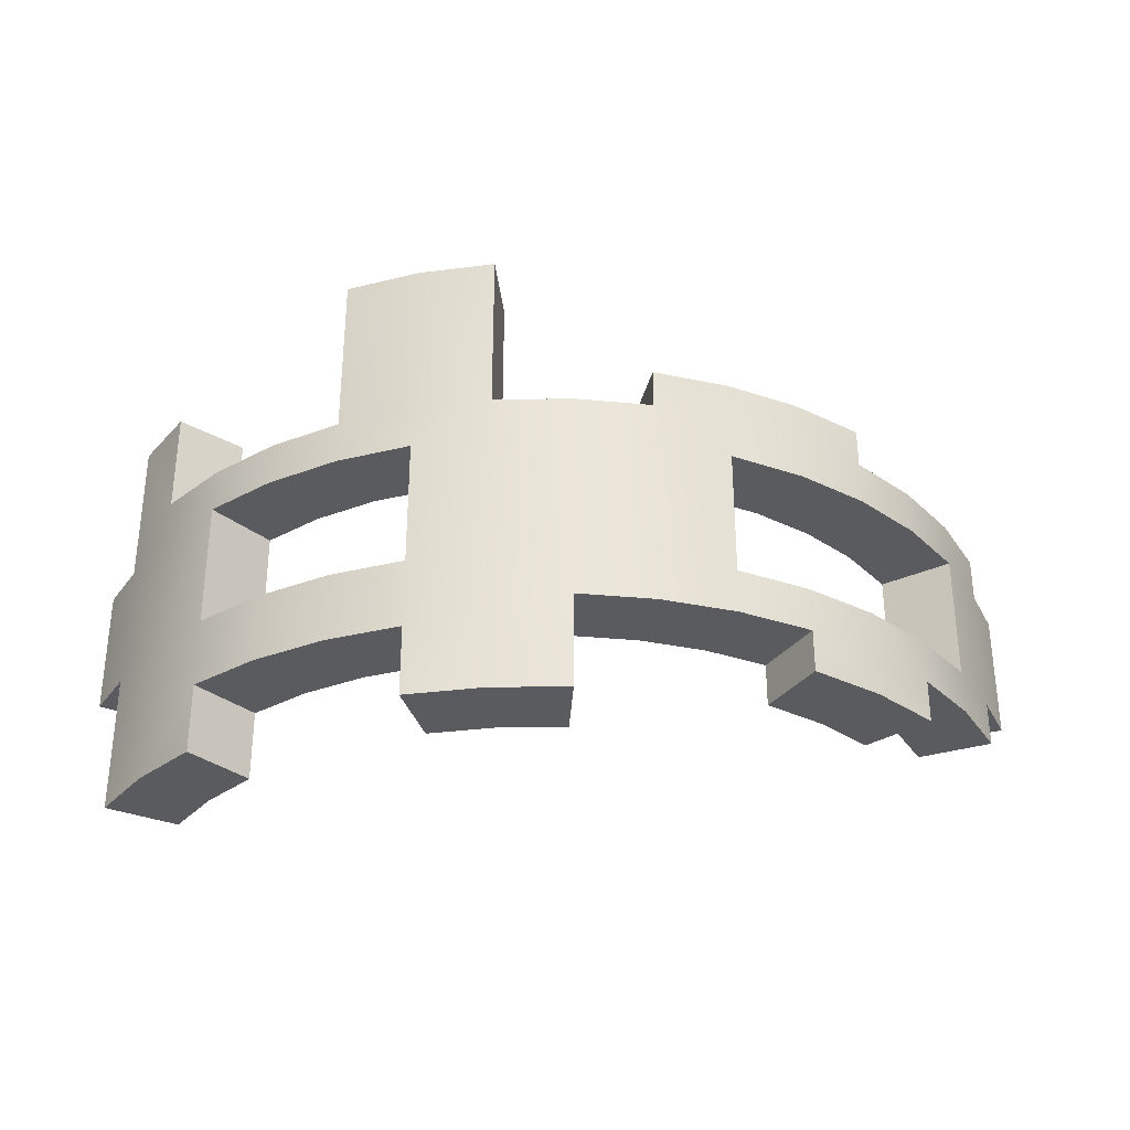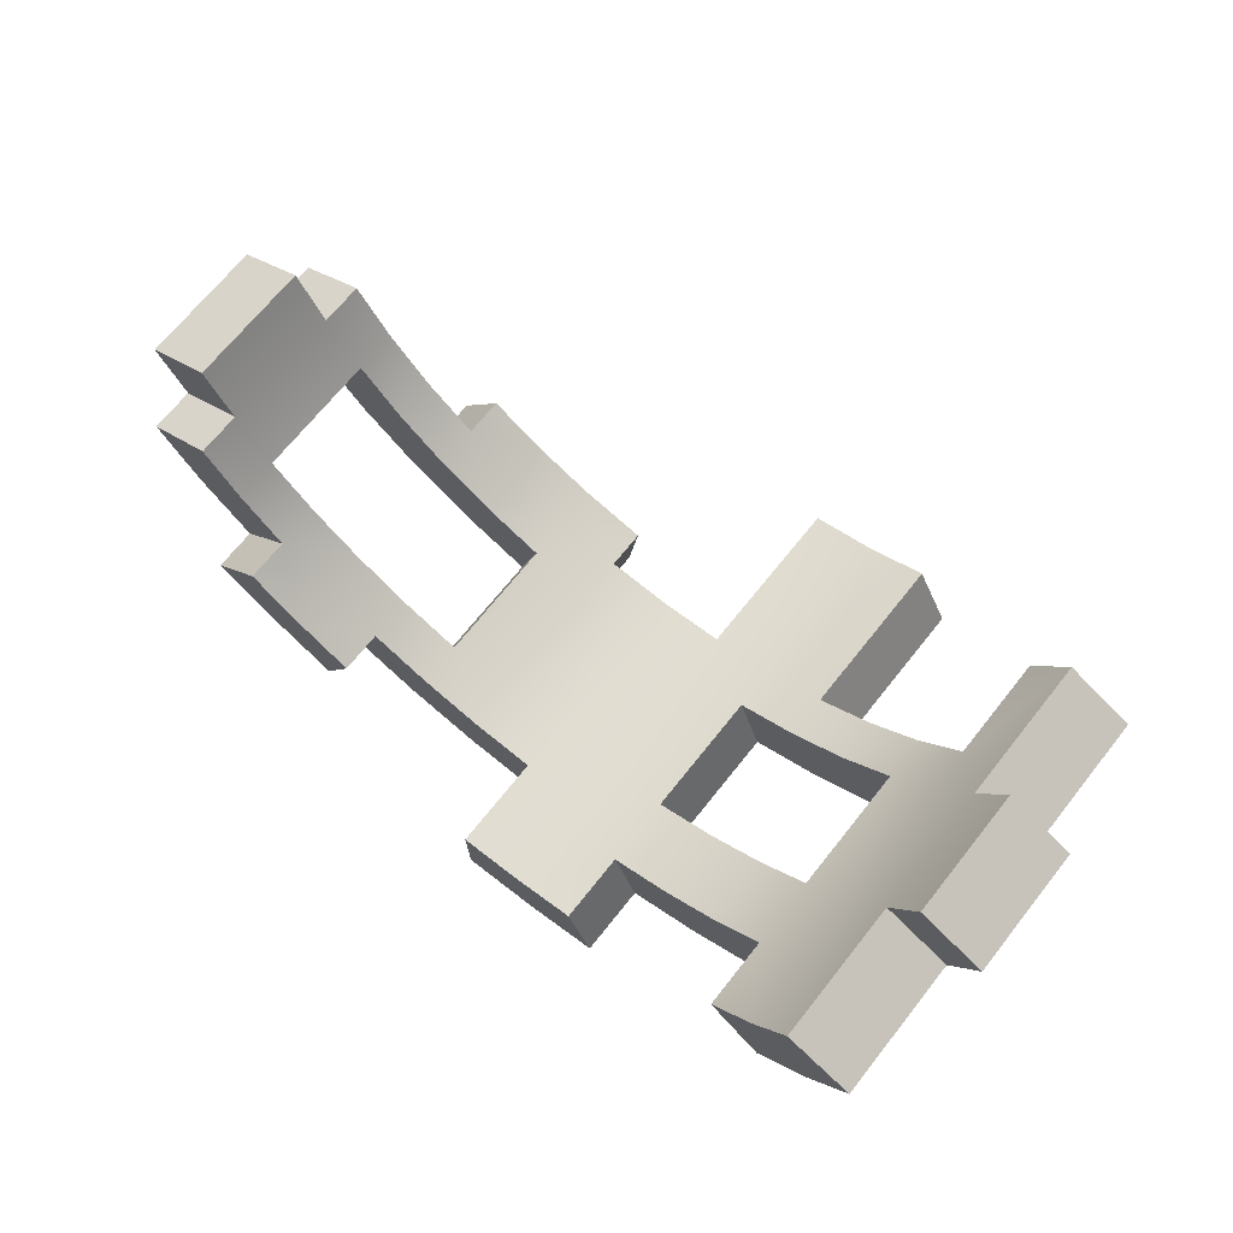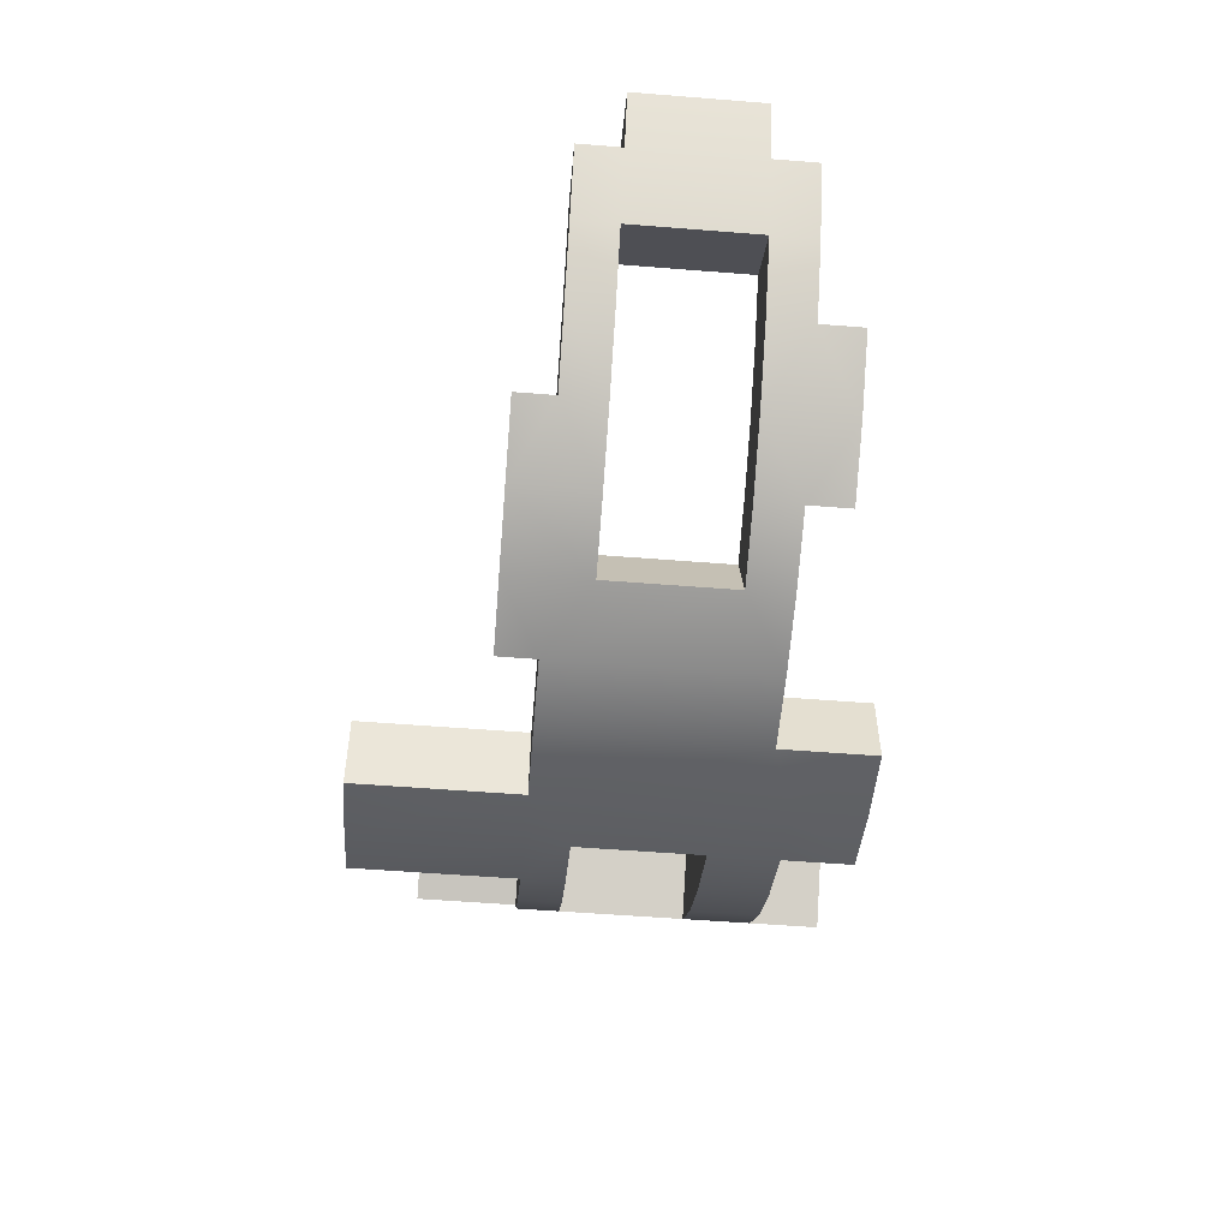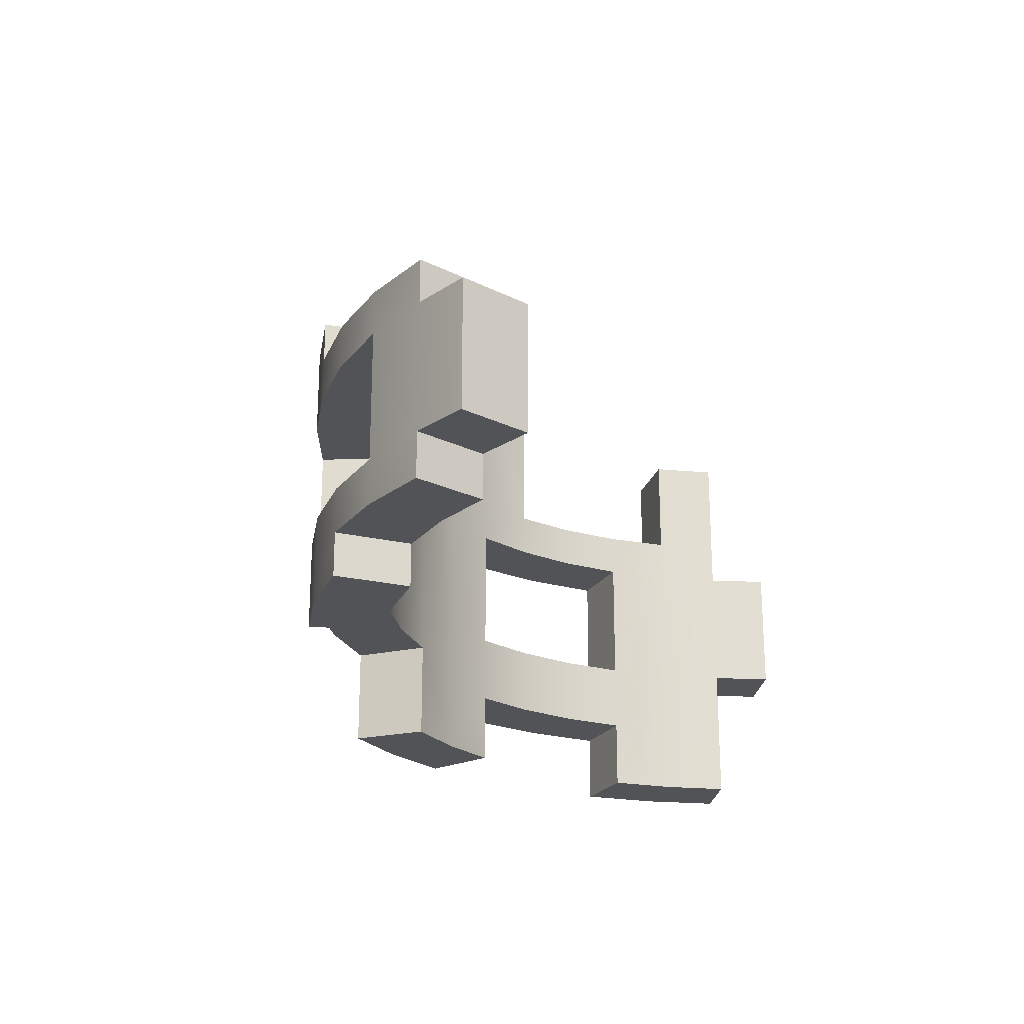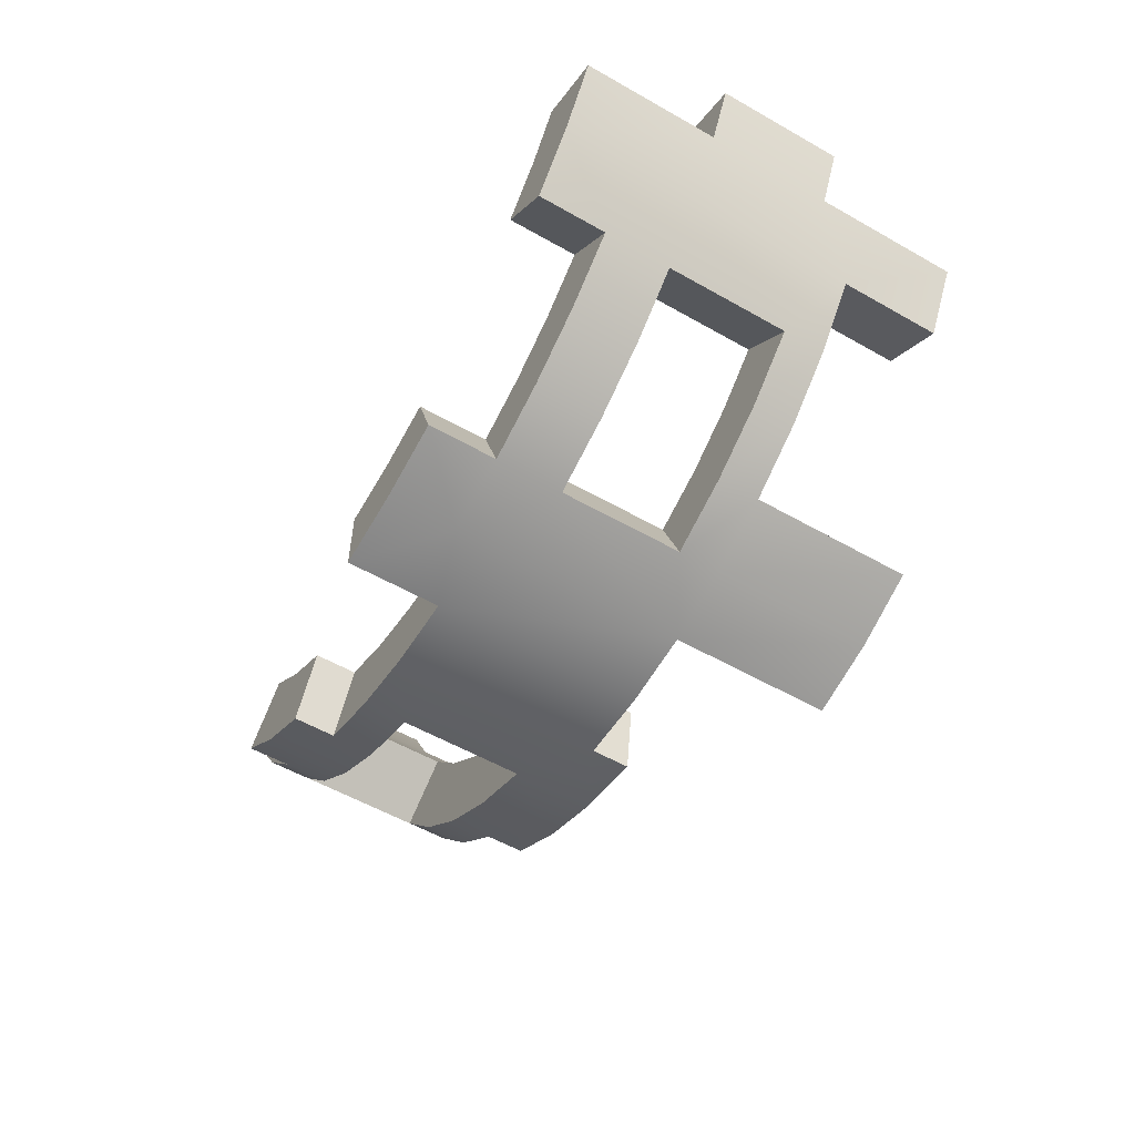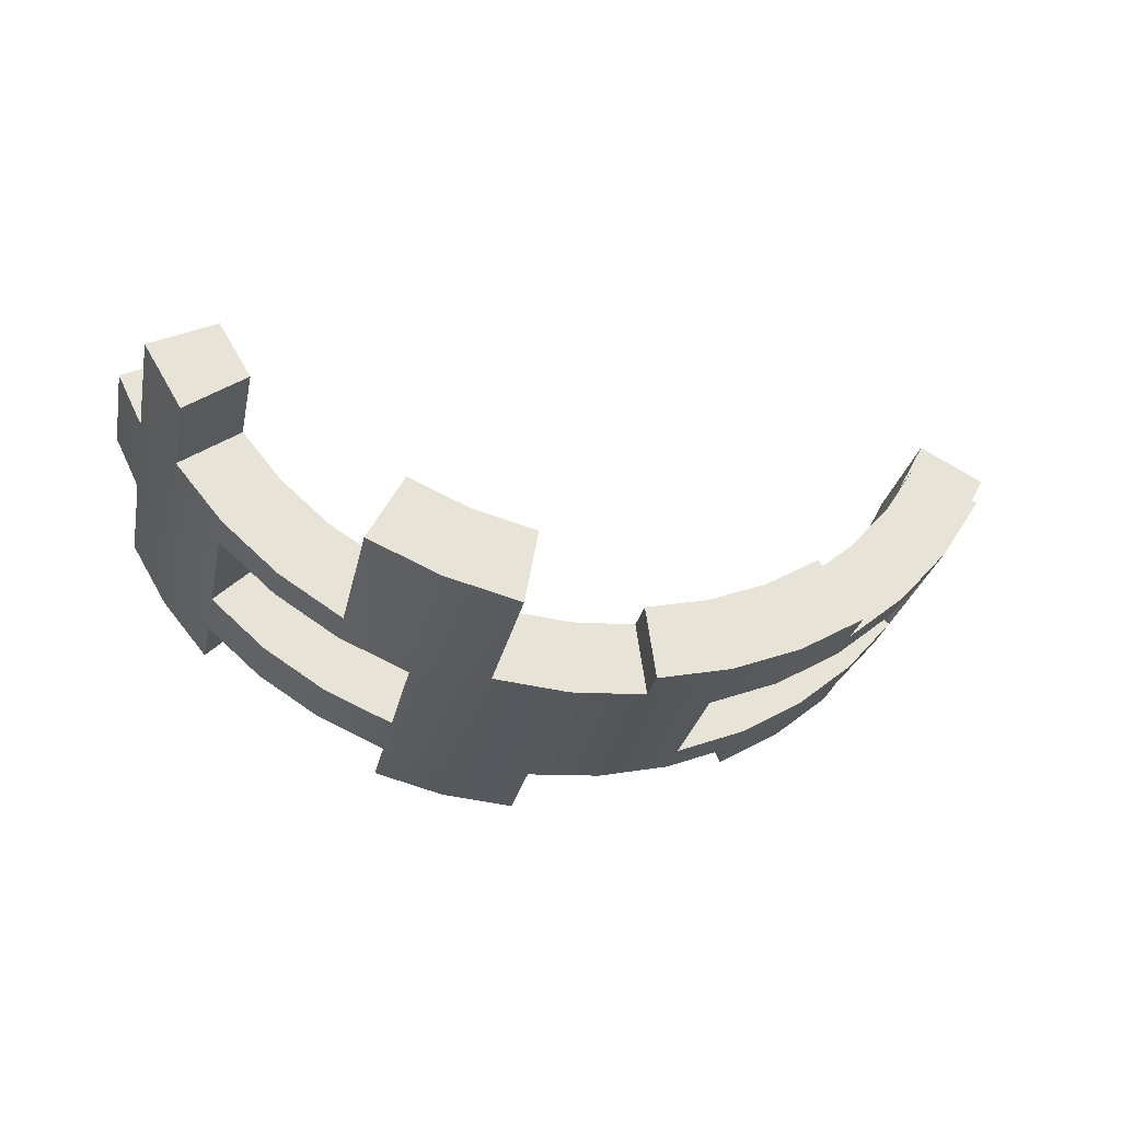
<metadata>
{"format":"obj","ext":"obj","renderer":"f3d","projection":"perspective","resolution":1024,"background":"white","views":[{"elev":-32.0,"azim":175.8,"up":"+Y"},{"elev":69.7,"azim":38.6,"up":"+Z"},{"elev":-55.1,"azim":-94.8,"up":"+Z"},{"elev":-21.9,"azim":-69.0,"up":"+Y"},{"elev":-56.4,"azim":59.3,"up":"+Z"},{"elev":-27.9,"azim":168.3,"up":"+Z"}]}
</metadata>
<code>
o ruine2
v 257.5 0.006078 -230.2
v 242.1 0.006085 -248.9
v 181.3 0.006143 -287.6
v 157.8 0.006146 -293.7
v 133.7 0.006146 -296
v 242.1 97.38 -248.9
v 223.9 97.38 -264.9
v 203.5 97.38 -277.9
v 181.3 97.38 -287.6
v 85.86 109.7 -289.3
v 63.32 109.7 -280.4
v 42.44 97.38 -268.1
v 23.75 97.38 -252.7
v 7.693 97.38 -234.5
v -5.325 97.38 -214.1
v 248.4 0.006037 -198.9
v 248.4 129.9 -198.9
v 225 0.006079 -232.4
v 238 97.38 -216.5
v 225 97.38 -232.4
v 173.5 0.006121 -265.1
v 153.7 0.00613 -270.3
v 133.3 0.006131 -272.2
v 153.7 97.38 -270.3
v 133.3 97.38 -272.2
v 92.81 109.7 -266.5
v 73.73 109.7 -259
v 56.07 97.38 -248.6
v 109.5 109.7 -294.5
v 42.44 109.7 -268.1
v 56.07 109.7 -248.6
v 112.8 109.7 -271
v 269.8 129.9 -209.3
v 257.5 129.9 -230.2
v 238 129.9 -216.5
v 109.5 29.76 -294.5
v 133.3 29.76 -272.2
v 92.81 29.76 -266.5
v 73.73 29.76 -259
v 56.07 16.36 -248.6
v 40.25 29.76 -235.6
v 26.66 29.76 -220.2
v 15.65 29.76 -202.9
v -5.325 29.76 -214.1
v 7.693 29.76 -234.5
v 23.75 29.76 -252.7
v 42.44 16.36 -268.1
v 63.32 29.76 -280.4
v 85.86 29.76 -289.3
v 112.8 97.38 -271
v 40.25 97.38 -235.6
v 26.66 97.38 -220.2
v 15.65 97.38 -202.9
v 223.9 21.98 -264.9
v 209.6 21.98 -245.9
v 192.3 21.98 -257
v 203.5 21.98 -277.9
v 209.6 97.38 -245.9
v 192.3 97.38 -257
v 40.25 16.36 -235.6
v 23.75 16.36 -252.7
v 63.32 16.36 -280.4
v 73.73 16.36 -259
v 203.5 149.6 -277.9
v 181.3 149.6 -287.6
v 157.8 149.6 -293.7
v 153.7 149.6 -270.3
v 173.5 149.6 -265.1
v 192.3 149.6 -257
v 269.8 43.68 -209.3
v 257.5 43.68 -230.2
v 112.8 29.76 -271
v 40.25 43.68 -235.6
v 15.65 43.68 -202.9
v 23.75 43.68 -252.7
v 85.86 43.68 -289.3
v 223.9 43.68 -264.9
v 209.6 43.68 -245.9
v 173.5 43.68 -265.1
v 181.3 43.68 -287.6
v 225 43.68 -232.4
v 242.1 43.68 -248.9
v 248.4 43.68 -198.9
v 238 0.006058 -216.5
v 92.81 43.68 -266.5
v 73.73 43.68 -259
v 56.07 43.68 -248.6
v 26.66 43.68 -220.2
v -5.325 43.68 -214.1
v 7.693 43.68 -234.5
v 42.44 43.68 -268.1
v 63.32 43.68 -280.4
v 192.3 43.68 -257
v 203.5 43.68 -277.9
v 40.25 83.7 -235.6
v 26.66 83.7 -220.2
v 209.6 83.7 -245.9
v 257.5 97.38 -230.2
v 242.1 83.7 -248.9
v 133.7 97.38 -296
v 63.32 83.7 -280.4
v 85.86 83.7 -289.3
v 181.3 83.7 -287.6
v 269.8 83.69 -209.3
v 92.81 83.7 -266.5
v 73.73 83.7 -259
v 56.07 83.7 -248.6
v 15.65 83.69 -202.9
v 192.3 83.7 -257
v 173.5 83.7 -265.1
v 225 83.7 -232.4
v 157.8 97.38 -293.7
v 248.4 83.69 -198.9
v 109.5 97.38 -294.5
v -5.325 83.7 -214.1
v 7.693 83.7 -234.5
v 23.75 83.7 -252.7
v 42.44 83.7 -268.1
v 223.9 83.7 -264.9
v 203.5 83.7 -277.9
v 256.8 83.69 -181.6
v 256.8 43.68 -181.6
v 278.2 43.68 -192
v 278.2 83.69 -192
v -14.34 83.7 -197.1
v -14.34 43.68 -197.1
v 6.634 43.68 -186
v 6.634 83.69 -186
v 157.8 21.97 -293.7
v 133.7 29.76 -296
v 181.3 21.98 -287.6
v 173.5 21.98 -265.1
v 225 21.98 -232.4
v 242.1 21.98 -248.9
v 269.8 0.006048 -209.3
v 153.7 30.14 -270.3
v 238 43.23 -216.5
f 1 2 134
f 129 3 4
f 3 129 131
f 129 5 130
f 5 129 4
f 42 44 45
f 44 42 43
f 46 42 45
f 42 46 41
f 47 60 61
f 60 47 40
f 63 47 62
f 47 63 40
f 39 49 38
f 49 39 48
f 38 36 72
f 36 38 49
f 37 72 36
f 37 36 130
f 23 4 22
f 4 23 5
f 22 4 21
f 4 3 21
f 132 131 56
f 131 57 56
f 56 57 55
f 57 54 55
f 54 134 133
f 54 133 55
f 1 18 2
f 18 1 84
f 135 16 1
f 1 16 84
f 17 34 35
f 34 17 33
f 20 19 98
f 98 6 20
f 20 7 58
f 7 20 6
f 58 7 59
f 7 8 59
f 69 64 68
f 64 65 68
f 66 68 65
f 68 66 67
f 100 25 112
f 112 25 24
f 114 25 100
f 25 114 50
f 26 29 10
f 29 26 32
f 27 10 11
f 10 27 26
f 30 27 11
f 27 30 31
f 12 51 28
f 51 12 13
f 51 14 52
f 14 51 13
f 52 15 53
f 15 52 14
f 18 84 133
f 132 22 21
f 22 132 136
f 37 22 136
f 22 37 23
f 114 10 29
f 11 12 30
f 31 30 12
f 31 12 28
f 28 27 31
f 26 50 32
f 29 32 50
f 29 50 114
f 98 34 33
f 35 34 98
f 35 98 19
f 19 17 35
f 37 5 23
f 5 37 130
f 38 72 85
f 86 38 85
f 38 86 39
f 87 39 86
f 87 40 39
f 87 41 40
f 41 87 73
f 73 42 41
f 42 73 88
f 88 43 42
f 43 88 74
f 90 44 89
f 44 90 45
f 75 45 90
f 45 75 46
f 91 46 75
f 91 47 46
f 91 48 47
f 48 91 92
f 92 49 48
f 49 92 76
f 36 49 76
f 134 18 133
f 18 134 2
f 131 21 3
f 21 131 132
f 82 54 77
f 54 82 134
f 81 55 133
f 55 81 78
f 78 56 55
f 56 78 93
f 79 56 93
f 56 79 132
f 80 57 131
f 57 80 94
f 77 57 94
f 57 77 54
f 41 61 60
f 61 41 46
f 46 47 61
f 47 48 62
f 48 39 62
f 39 63 62
f 39 40 63
f 40 41 60
f 64 9 65
f 9 64 8
f 65 112 66
f 112 65 9
f 66 24 67
f 24 66 112
f 67 24 68
f 68 24 110
f 68 59 69
f 59 68 110
f 69 59 64
f 64 59 8
f 53 15 115
f 53 115 108
f 17 104 33
f 104 17 113
f 104 71 98
f 71 104 70
f 98 71 99
f 99 71 82
f 80 112 103
f 129 112 80
f 112 130 100
f 130 112 129
f 19 137 113
f 113 137 83
f 137 111 81
f 111 137 19
f 24 136 110
f 110 136 79
f 25 136 24
f 136 25 37
f 100 36 114
f 36 100 130
f 50 37 25
f 37 50 72
f 85 50 105
f 72 50 85
f 74 96 108
f 96 74 88
f 116 90 115
f 115 90 89
f 114 76 102
f 76 114 36
f 89 43 74
f 43 89 44
f 83 135 70
f 135 83 16
f 125 126 128
f 128 126 127
f 121 123 124
f 123 121 122
f 98 33 104
f 99 6 98
f 112 9 103
f 113 17 19
f 19 20 111
f 50 26 105
f 27 106 26
f 26 106 105
f 28 106 27
f 106 28 107
f 51 107 28
f 107 51 95
f 52 95 51
f 95 52 96
f 53 96 52
f 96 53 108
f 14 116 15
f 15 116 115
f 13 117 14
f 14 117 116
f 12 118 13
f 13 118 117
f 11 101 12
f 12 101 118
f 10 102 11
f 11 102 101
f 102 10 114
f 6 119 7
f 119 6 99
f 58 97 20
f 20 97 111
f 59 97 58
f 97 59 109
f 109 59 110
f 8 103 9
f 103 8 120
f 7 120 8
f 120 7 119
f 92 86 76
f 86 85 76
f 105 76 85
f 76 105 102
f 106 102 105
f 102 106 101
f 101 106 118
f 106 107 118
f 118 107 117
f 107 95 117
f 116 117 95
f 116 95 96
f 90 116 96
f 96 88 90
f 73 75 88
f 88 75 90
f 87 75 73
f 75 87 91
f 91 86 92
f 86 91 87
f 81 77 78
f 77 81 82
f 78 94 93
f 94 78 77
f 93 80 79
f 80 93 94
f 110 80 103
f 80 110 79
f 110 103 109
f 103 120 109
f 109 120 97
f 120 119 97
f 119 99 111
f 119 111 97
f 111 82 81
f 82 111 99
f 121 83 122
f 83 121 113
f 70 122 83
f 122 70 123
f 104 123 70
f 123 104 124
f 121 104 113
f 104 121 124
f 126 125 115
f 115 89 126
f 126 74 127
f 74 126 89
f 108 127 74
f 127 108 128
f 128 108 125
f 108 115 125
f 70 1 71
f 1 70 135
f 71 134 82
f 71 1 134
f 129 80 131
f 132 79 136
f 137 133 84
f 133 137 81
f 137 16 83
f 16 137 84

</code>
